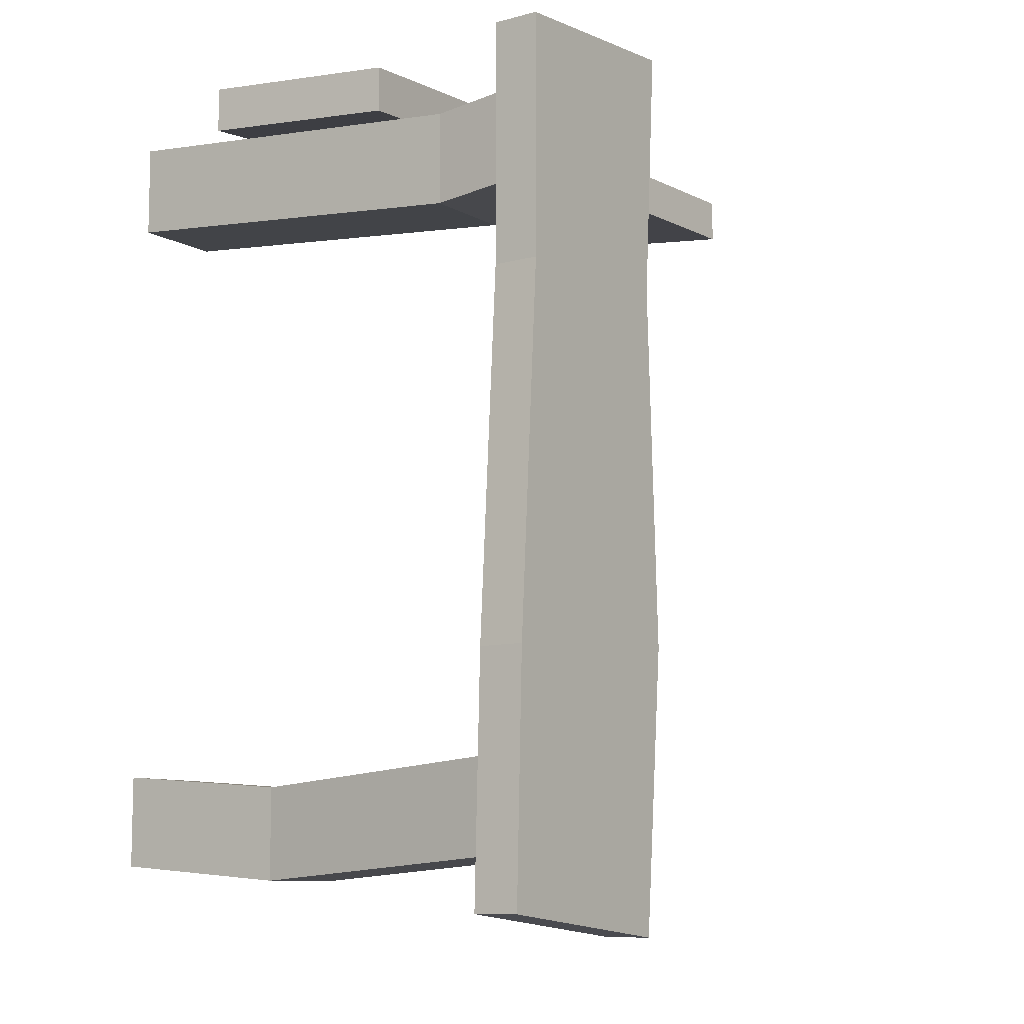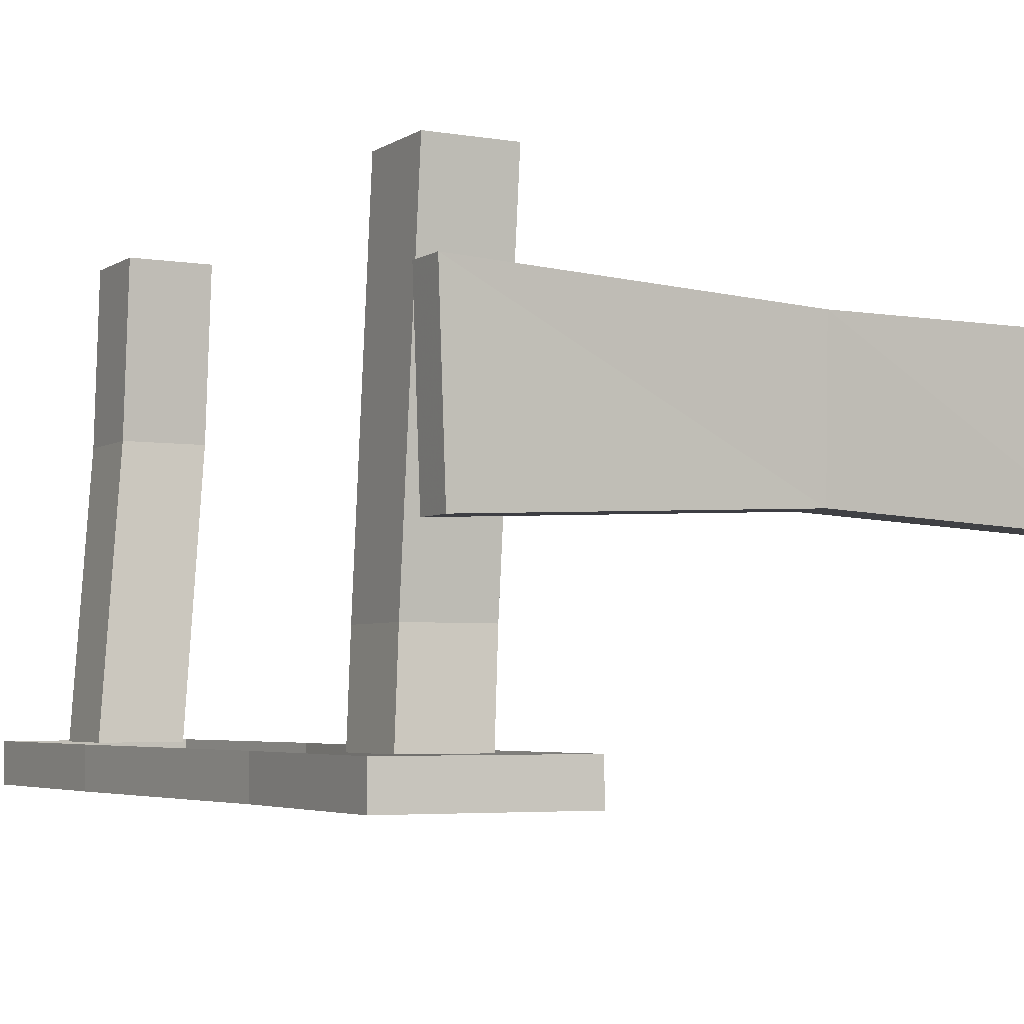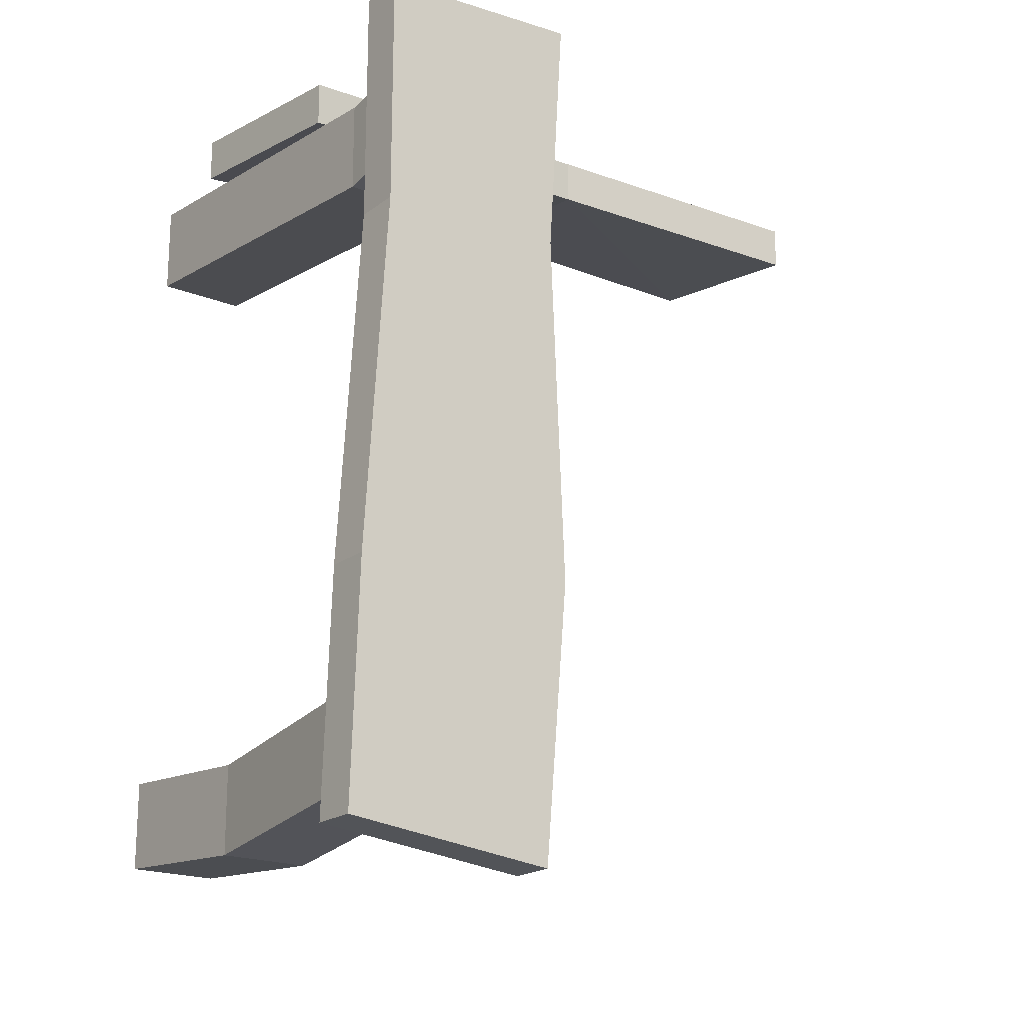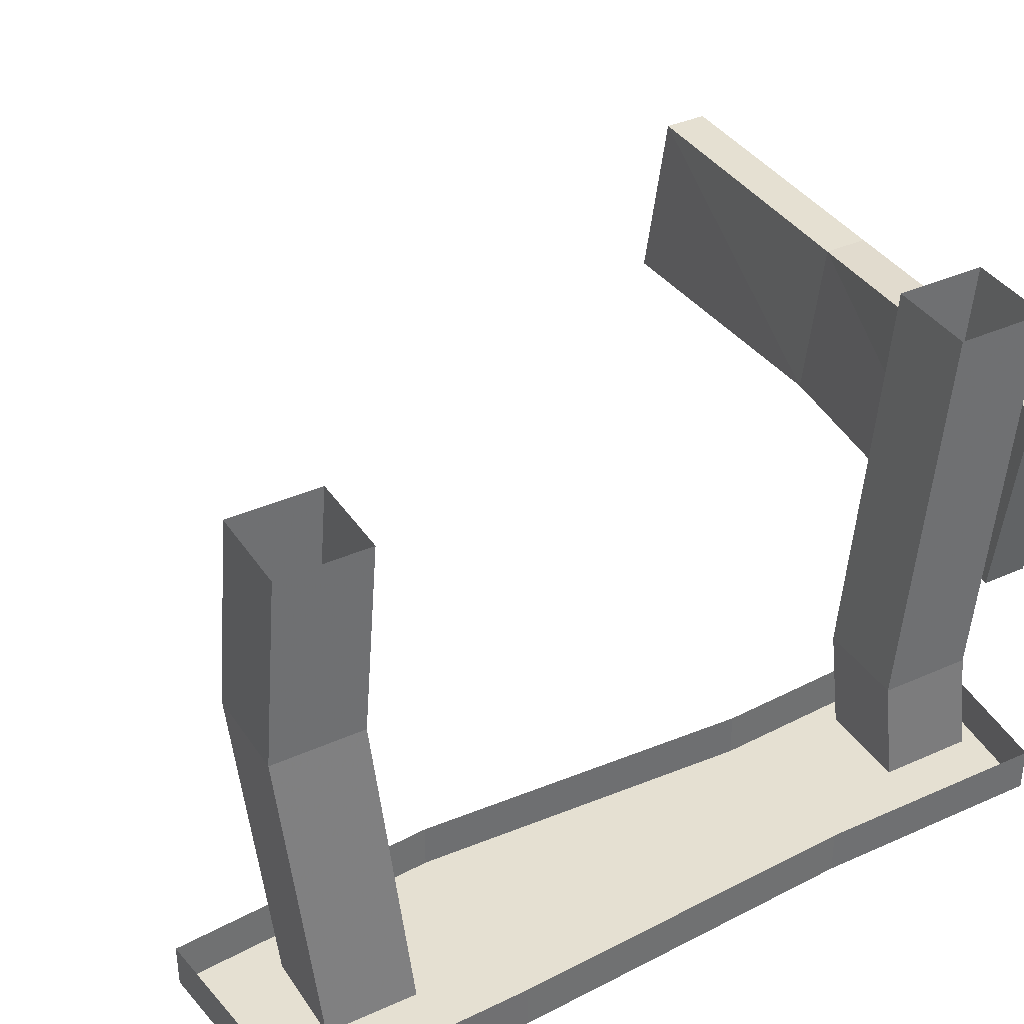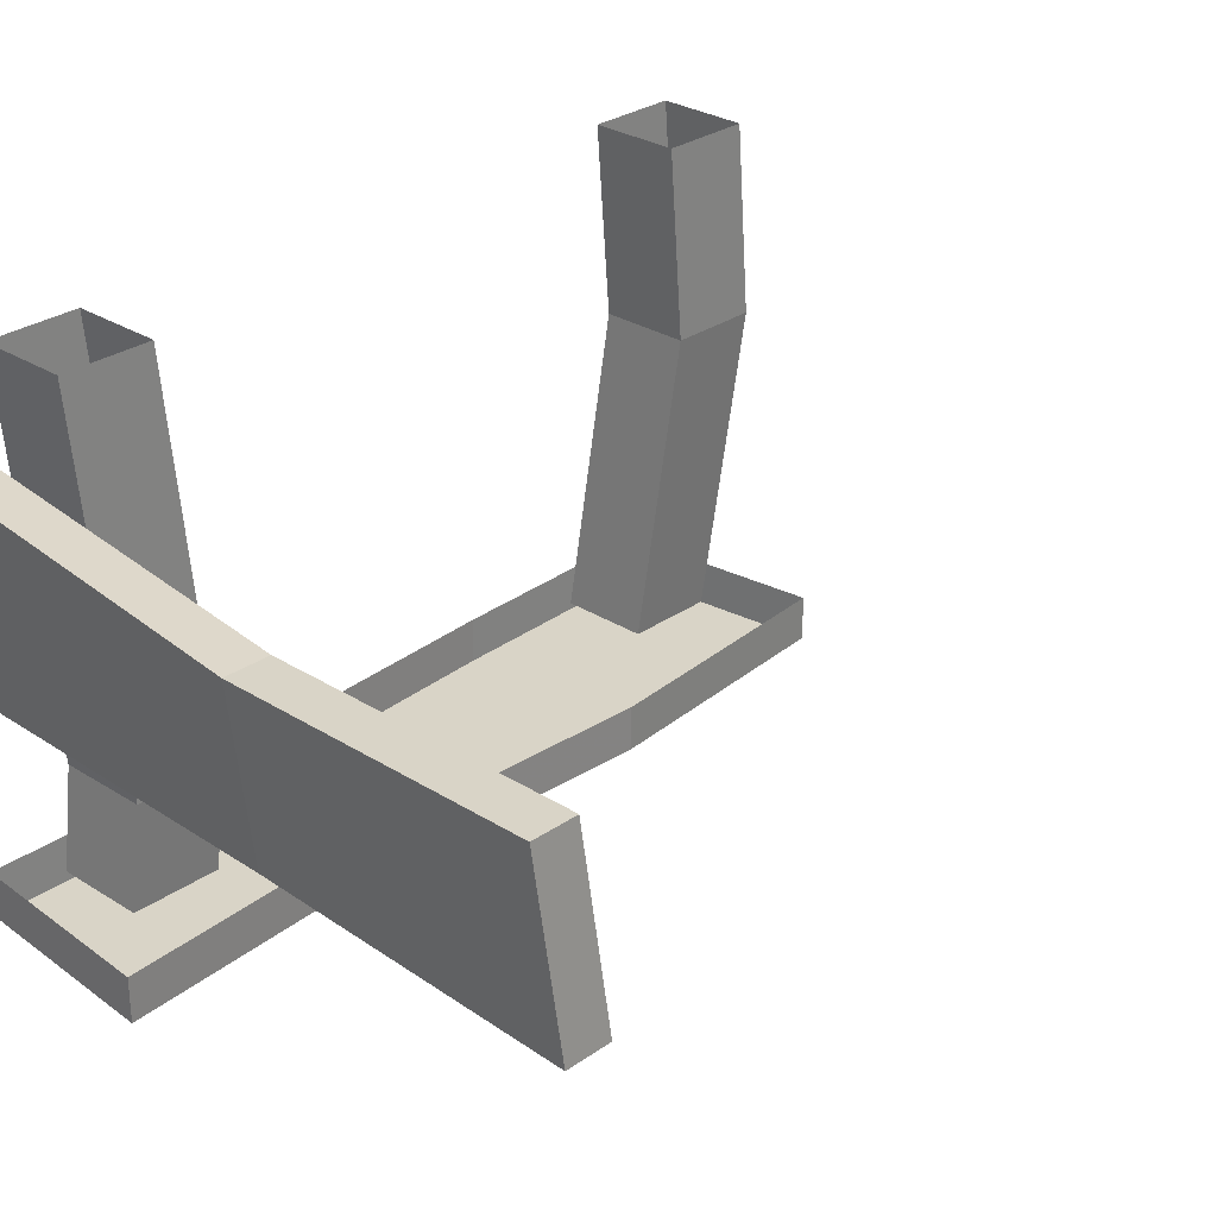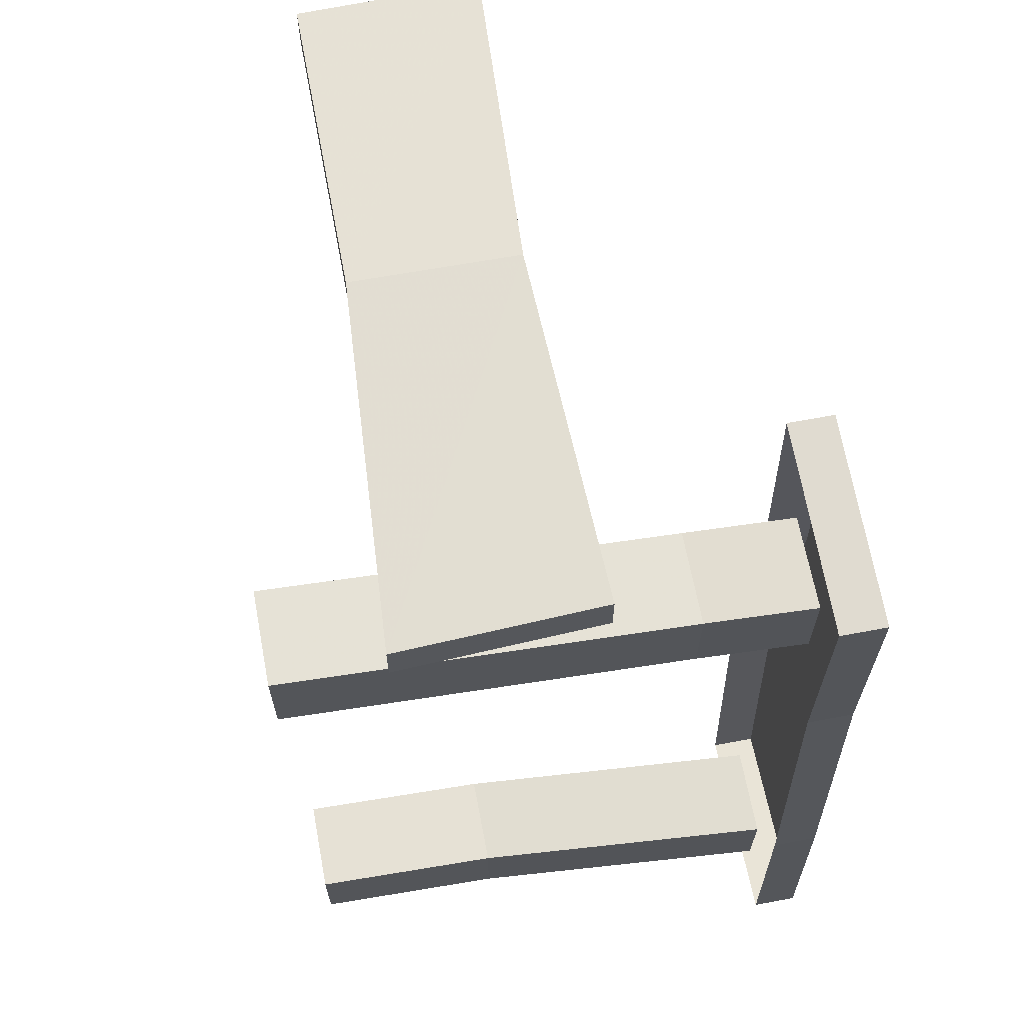
<metadata>
{"format":"obj","ext":"obj","renderer":"f3d","projection":"perspective","resolution":1024,"background":"white","views":[{"elev":-9.5,"azim":-54.5,"up":"+Z"},{"elev":-4.2,"azim":-28.6,"up":"+Y"},{"elev":-19.6,"azim":-36.6,"up":"+Z"},{"elev":37.6,"azim":-119.8,"up":"+Y"},{"elev":28.6,"azim":43.6,"up":"+Y"},{"elev":66.0,"azim":-100.7,"up":"+Z"}]}
</metadata>
<code>
v 0.3203 -0.1328 0.4609
v 0.3359 -0.3203 0.4453
v 0.3359 -0.3203 0.3984
v 0.3203 -0.1328 0.4141
v 0.007812 -0.1328 0.4609
v 0.01562 -0.3047 0.4453
v 0.01562 -0.3047 0.3984
v 0.007812 -0.1328 0.4141
v -0.3594 -0.1094 0.3906
v -0.3594 -0.1094 0.4375
v -0.3438 -0.3203 0.4219
v -0.3438 -0.3203 0.375
v -0.2656 -0.5156 0.2656
v -0.3594 -0.5156 0.2656
v -0.3516 -0.4062 0.2578
v -0.2578 -0.4062 0.2578
v -0.2656 -0.5156 0.3594
v -0.2578 -0.4062 0.3516
v -0.3594 -0.5156 0.3594
v -0.3516 -0.4062 0.3516
v -0.3516 0 0.3906
v -0.3516 0 0.2969
v -0.2578 0 0.2969
v -0.2578 0 0.3906
v -0.3828 -0.5156 -0.3906
v -0.3828 -0.5156 -0.2969
v -0.3516 -0.1953 -0.3203
v -0.3516 -0.1953 -0.4141
v -0.2891 -0.5156 -0.3906
v -0.2578 -0.1953 -0.4141
v -0.2891 -0.5156 -0.2969
v -0.2578 -0.1953 -0.3203
v -0.2578 0 -0.3047
v -0.3516 0 -0.3047
v -0.3516 0 -0.3984
v -0.2578 0 -0.3984
v -0.4062 -0.5625 0.4062
v -0.1953 -0.5625 0.4219
v -0.1953 -0.5156 0.4219
v -0.4062 -0.5156 0.4062
v -0.4062 -0.5625 0.1641
v -0.2109 -0.5625 0.1719
v -0.2109 -0.5156 0.1719
v -0.4062 -0.5156 0.1641
v -0.4297 -0.5156 -0.2031
v -0.4297 -0.5625 -0.2031
v -0.1953 -0.5625 -0.1875
v -0.1953 -0.5156 -0.1875
v -0.2188 -0.5625 -0.4688
v -0.2188 -0.5156 -0.4688
v -0.4375 -0.5156 -0.4453
v -0.4375 -0.5625 -0.4453
f 1 2 3
f 1 3 4
f 1 4 5
f 2 6 7
f 2 7 3
f 3 7 4
f 4 7 8
f 4 8 5
f 5 8 9
f 5 9 10
f 6 11 7
f 7 11 12
f 7 12 8
f 8 12 9
f 9 12 11
f 9 11 10
f 13 14 15
f 13 15 16
f 17 18 19
f 19 18 20
f 15 22 16
f 16 22 23
f 18 24 20
f 20 24 21
f 25 28 29
f 29 28 30
f 31 32 26
f 26 32 27
f 27 32 33
f 27 33 34
f 28 35 30
f 30 35 36
f 37 38 39
f 37 39 40
f 37 40 41
f 38 42 43
f 38 43 39
f 41 40 44
f 41 44 45
f 41 45 46
f 42 47 43
f 43 47 48
f 48 47 49
f 48 49 50
f 50 49 51
f 51 49 52
f 51 52 46
f 51 46 45
f 1 5 2
f 2 5 6
f 5 10 6
f 6 10 11
f 13 16 17
f 17 16 18
f 19 20 14
f 14 20 15
f 15 20 21
f 15 21 22
f 16 23 18
f 18 23 24
f 25 26 27
f 25 27 28
f 29 30 31
f 31 30 32
f 27 34 28
f 28 34 35
f 30 36 32
f 32 36 33
f 37 41 38
f 38 41 42
f 41 46 42
f 42 46 47
f 52 49 47
f 52 47 46

</code>
